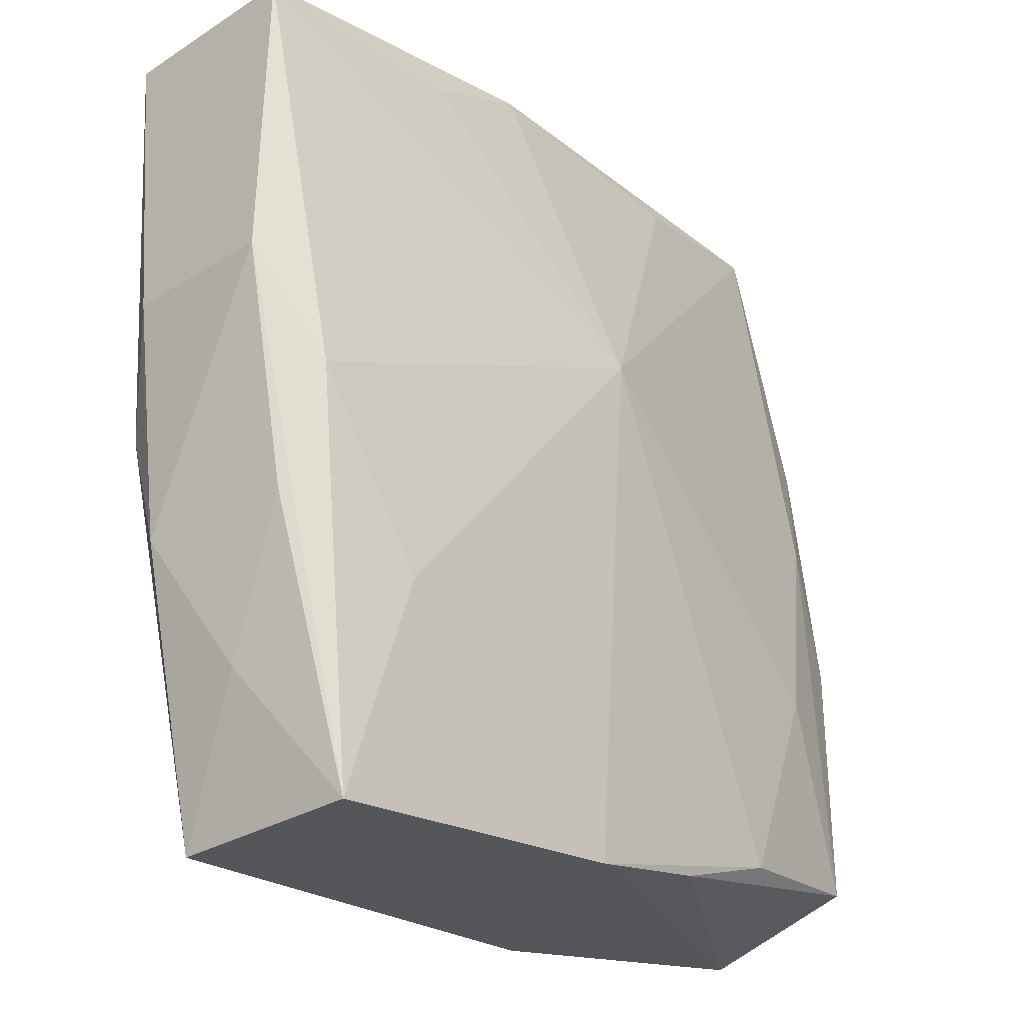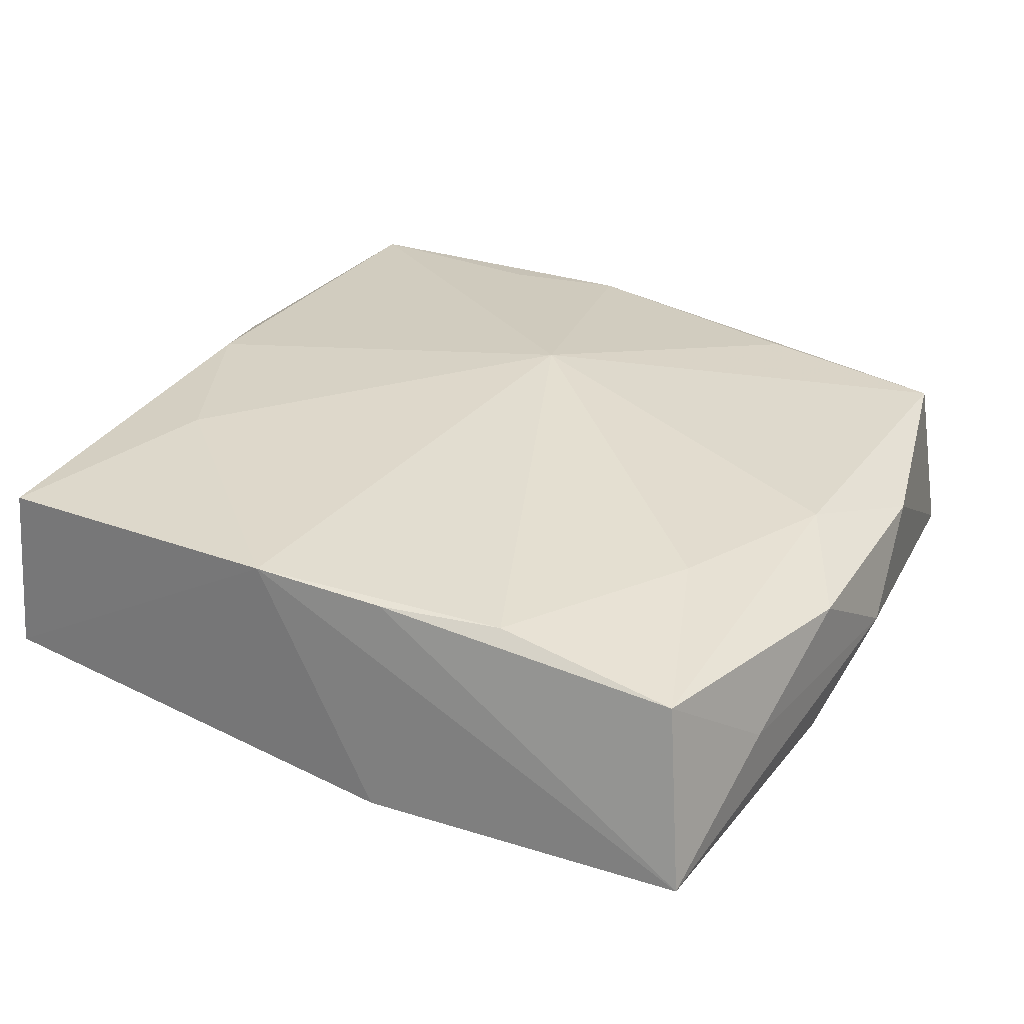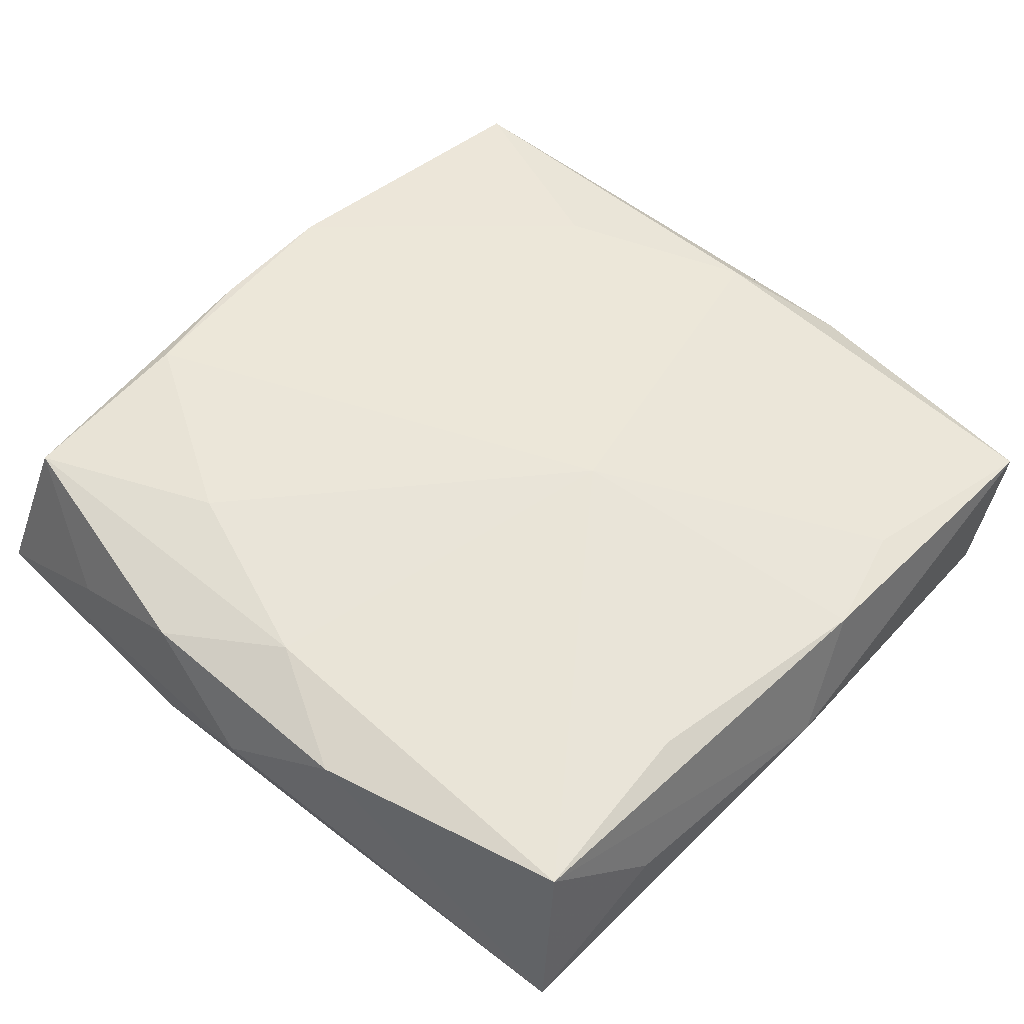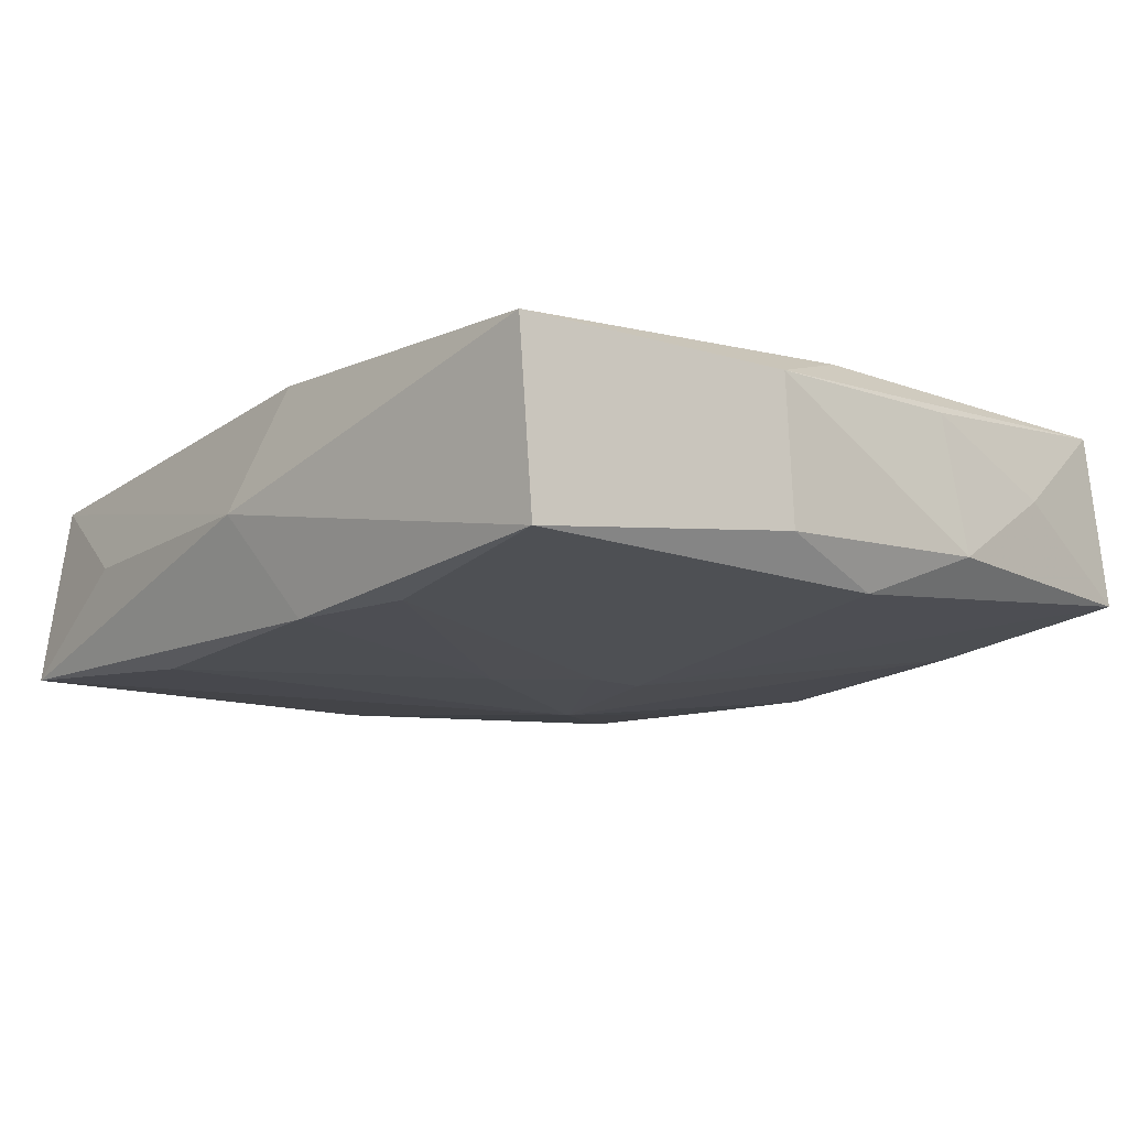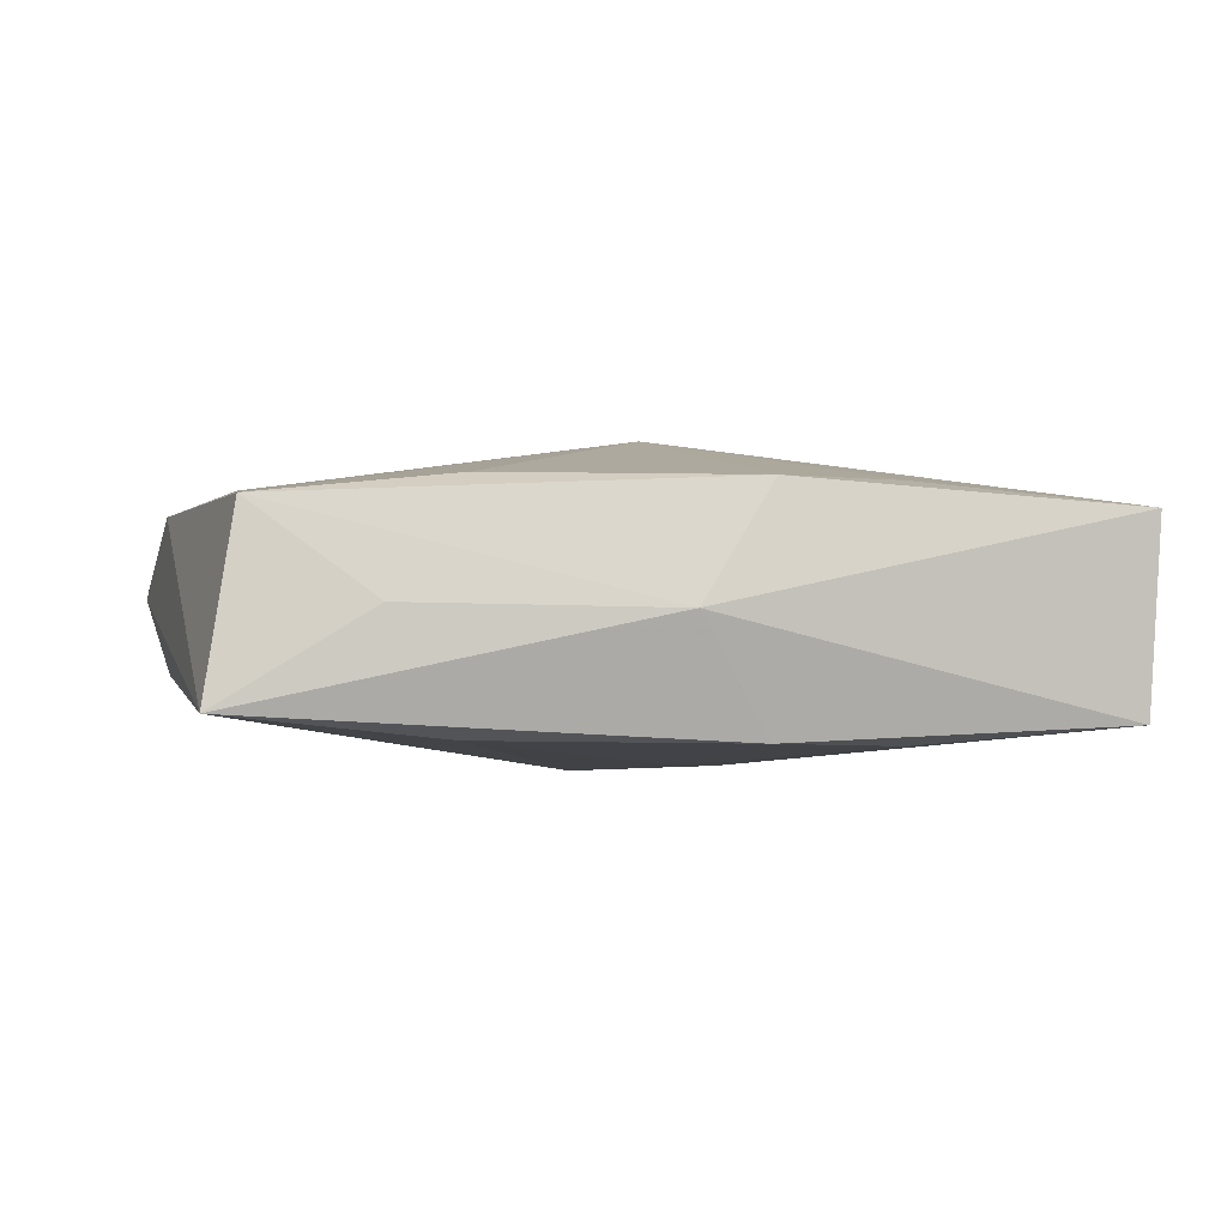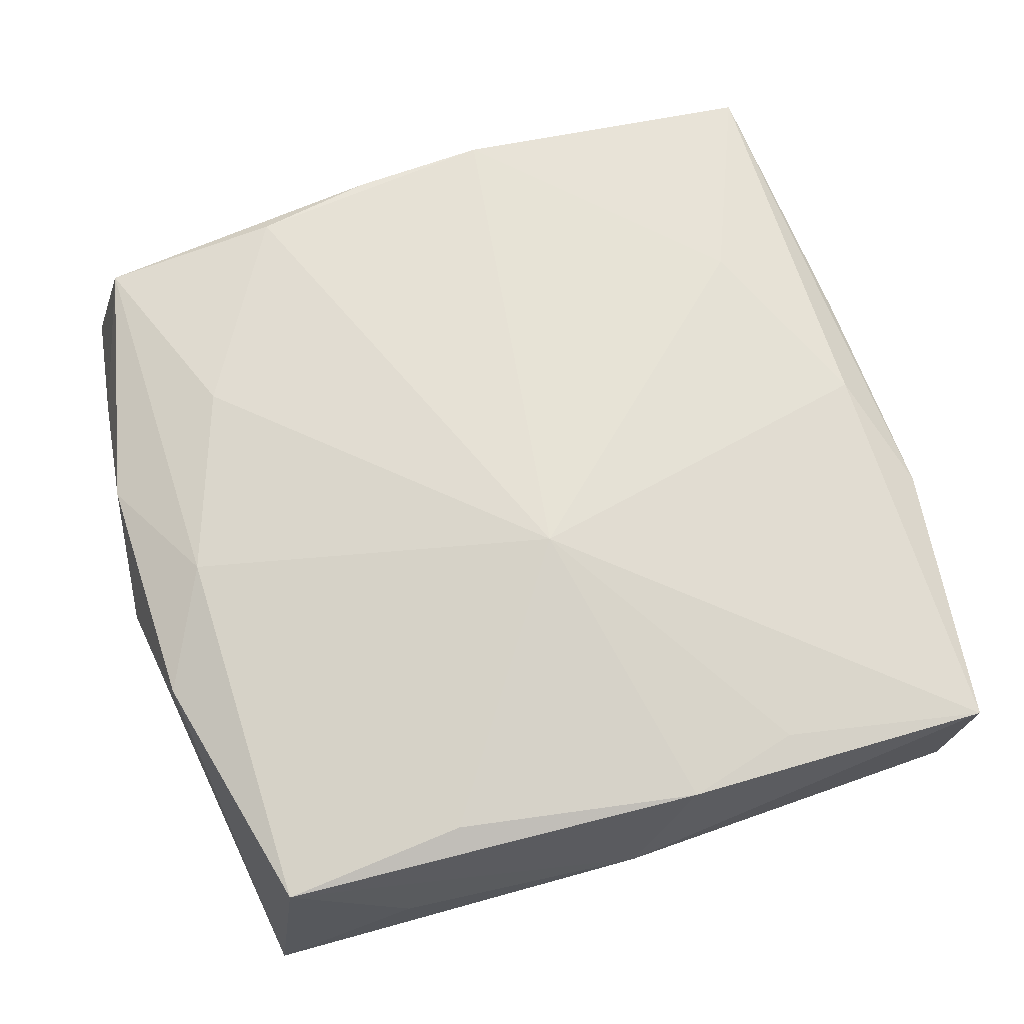
<metadata>
{"format":"obj","ext":"obj","renderer":"f3d","projection":"perspective","resolution":1024,"background":"white","views":[{"elev":-22.4,"azim":-50.9,"up":"+Y"},{"elev":35.2,"azim":31.5,"up":"+Z"},{"elev":49.9,"azim":135.3,"up":"+Z"},{"elev":-15.7,"azim":-128.3,"up":"+Z"},{"elev":-5.1,"azim":174.9,"up":"+Z"},{"elev":64.6,"azim":165.9,"up":"+Z"}]}
</metadata>
<code>
v 0.01756 -0.03057 -0.006347
v -0.03358 -0.01067 0.006597
v 0.01857 0.03445 -0.002544
v -0.01352 -0.03209 -0.006484
v -0.02999 -0.03456 -0.004605
v 0.03693 0.002414 0.0004343
v 0.01296 0.03107 0.006563
v -0.03526 0.007246 -0.006801
v 0.01358 0.03047 -0.01142
v -0.0073 0.03145 -0.0116
v -0.001999 0.03485 -0.002818
v 0.0354 -0.03205 -0.004366
v -0.01686 0.02872 -0.01163
v 0.03139 0.001316 -0.008464
v -0.03454 -0.01206 -0.005196
v 0.036 -0.006916 0.007321
v -0.007546 0.03315 0.006324
v 0.007435 -0.03132 0.01211
v -0.02976 -0.03283 0.01005
v -0.03289 -0.002529 -0.009389
v 0.01724 -0.02879 0.01224
v -0.0005798 0.009189 0.01224
v -0.03364 0.02984 -0.01017
v -0.00751 0.003325 -0.01222
v -0.01689 0.02996 0.006504
v 0.03383 0.0112 -0.006249
v -0.003173 0.01054 -0.01245
v 0.008032 -0.03456 -0.006286
v 0.02552 -0.01271 0.0111
v -0.02372 -0.01551 0.01069
v -0.03578 0.008355 0.005116
v -0.03255 -0.02257 0.001781
v 0.03043 0.03398 -0.009865
v 0.0283 0.03299 0.00471
v 0.03459 0.01252 0.005581
v 0.03221 -0.02807 0.0101
v 0.03594 -0.007914 -0.004745
v 0.003883 -0.002871 -0.0125
v 0.03016 0.002759 0.00896
v -0.03425 0.03152 0.004611
v -0.00383 -0.03254 0.01224
v 0.03577 -0.01897 0.002265
v -0.007427 -0.001275 -0.01213
v -0.0316 -0.0008606 0.008925
f 23 40 11
f 6 33 35
f 35 33 34
f 11 40 17
f 17 34 11
f 8 20 15
f 23 20 8
f 22 40 44
f 18 41 12
f 12 41 28
f 12 37 6
f 11 34 3
f 3 33 11
f 34 33 3
f 10 23 11
f 11 33 10
f 6 37 26
f 26 33 6
f 37 33 26
f 39 34 22
f 39 35 34
f 25 40 22
f 22 17 25
f 25 17 40
f 22 34 7
f 7 17 22
f 34 17 7
f 43 20 23
f 22 44 30
f 30 44 19
f 30 41 22
f 19 41 30
f 19 44 31
f 31 44 40
f 31 8 15
f 40 23 31
f 23 8 31
f 1 28 38
f 38 12 1
f 1 12 28
f 9 33 38
f 9 10 33
f 18 12 36
f 23 10 13
f 20 43 5
f 15 20 5
f 5 32 15
f 5 19 32
f 28 41 5
f 5 41 19
f 32 19 2
f 19 31 2
f 15 32 2
f 2 31 15
f 14 33 37
f 37 12 14
f 38 33 14
f 14 12 38
f 27 9 38
f 10 9 27
f 27 13 10
f 35 39 16
f 39 36 16
f 6 35 16
f 29 39 22
f 29 36 39
f 24 43 23
f 23 13 24
f 13 27 24
f 38 43 24
f 24 27 38
f 38 28 4
f 28 5 4
f 4 43 38
f 4 5 43
f 42 36 12
f 42 16 36
f 42 12 6
f 6 16 42
f 21 29 22
f 22 41 21
f 21 41 18
f 18 36 21
f 36 29 21

</code>
